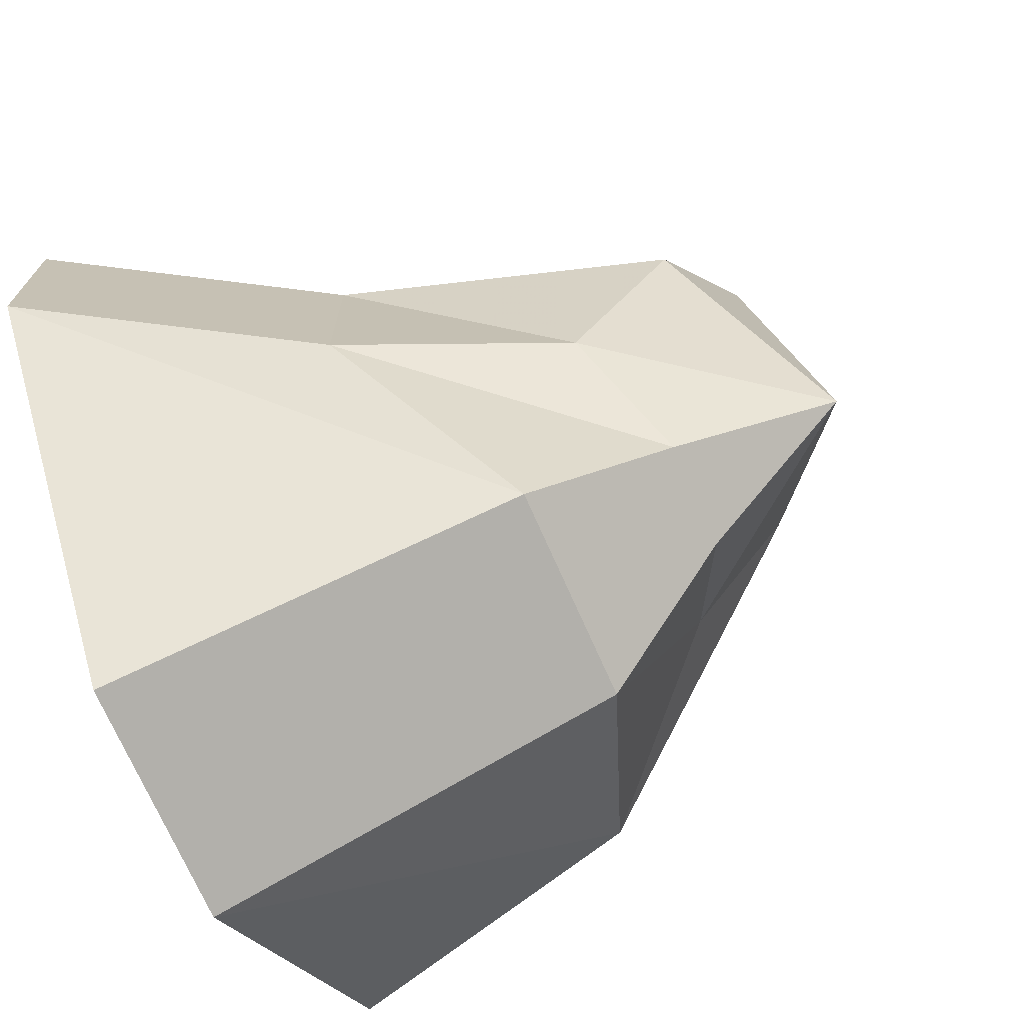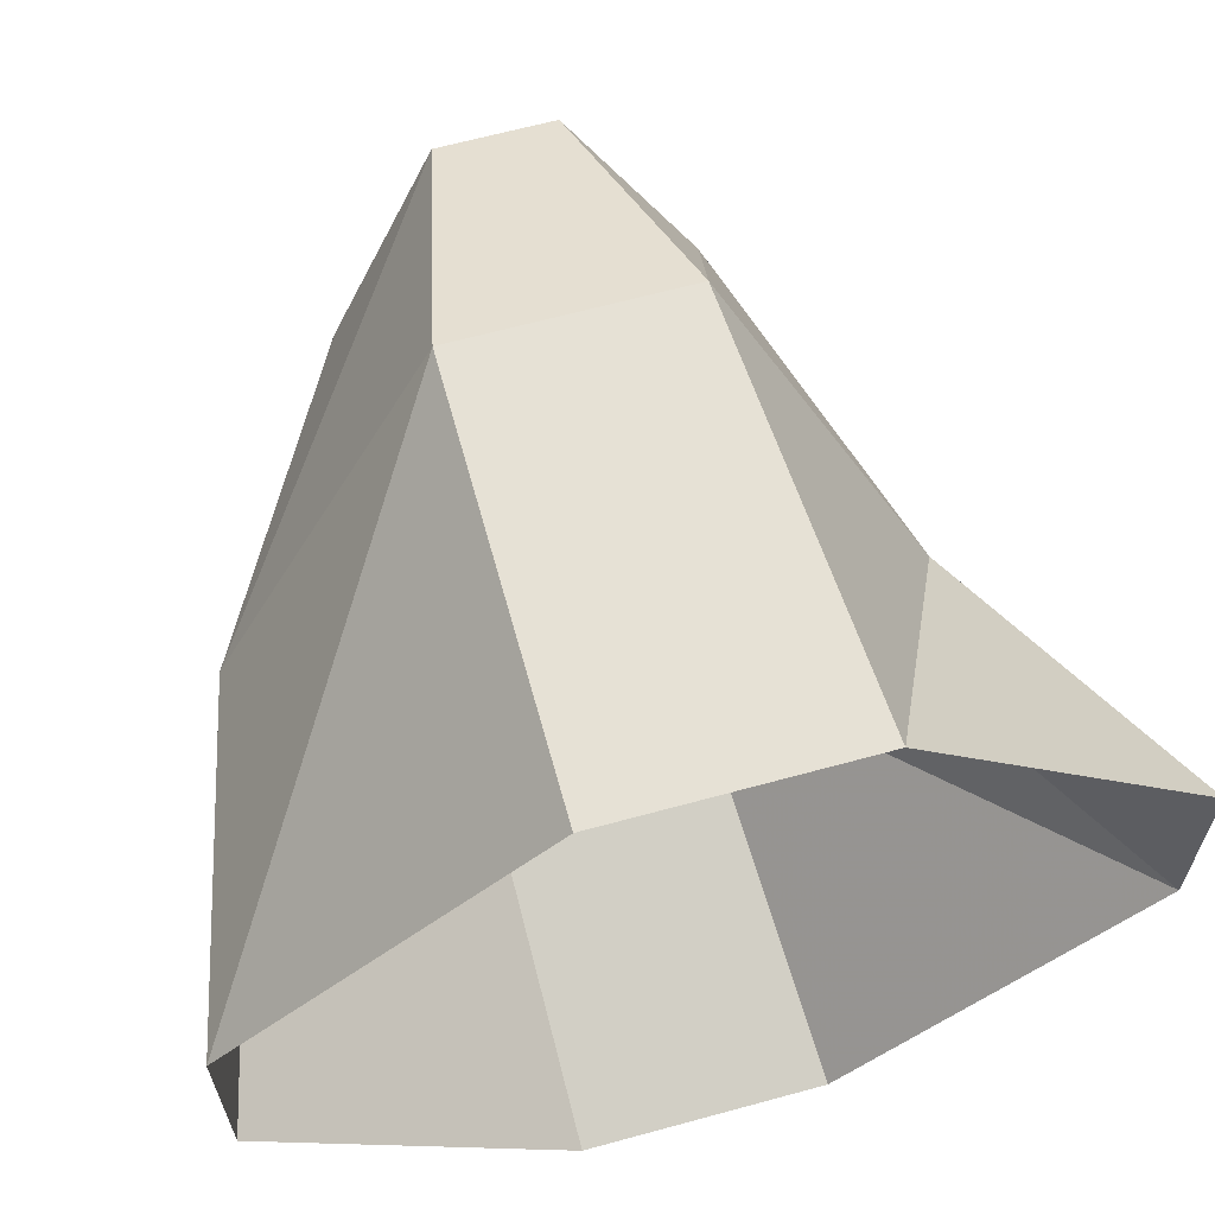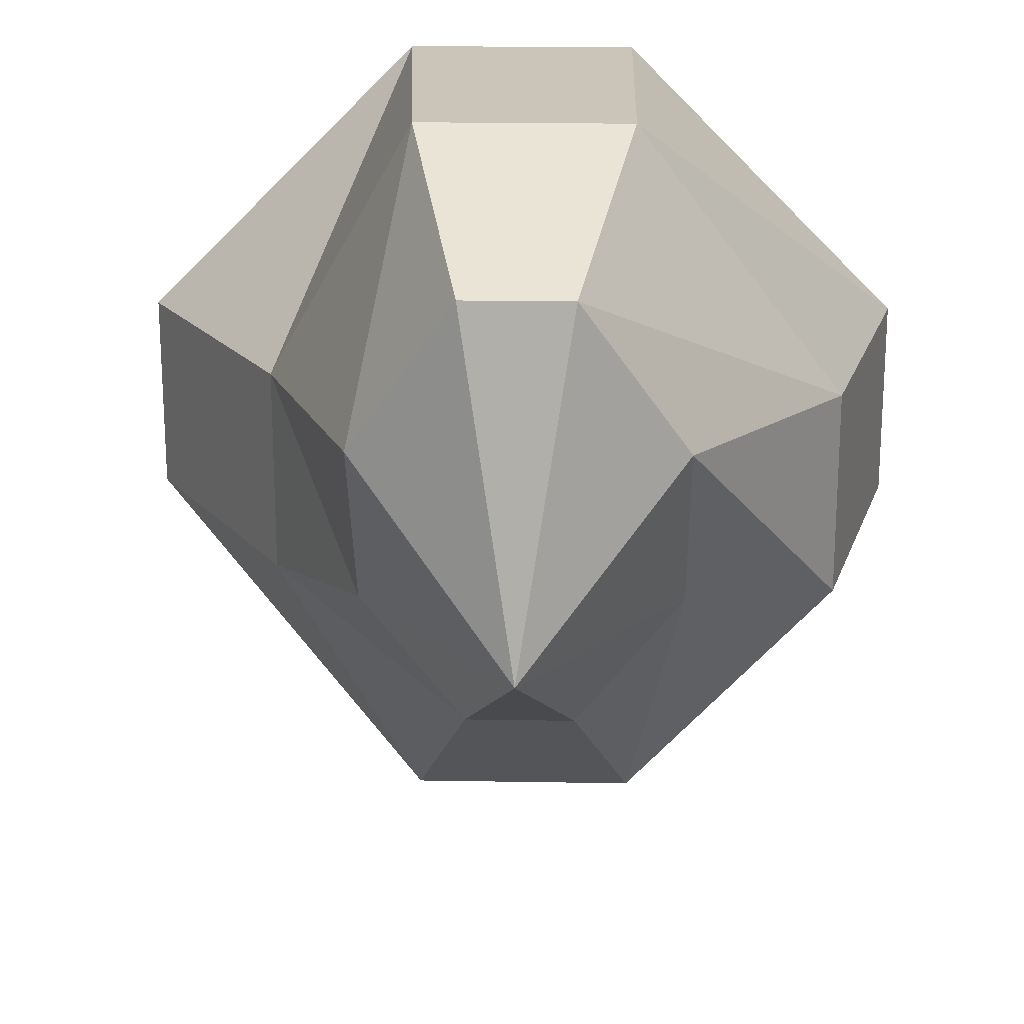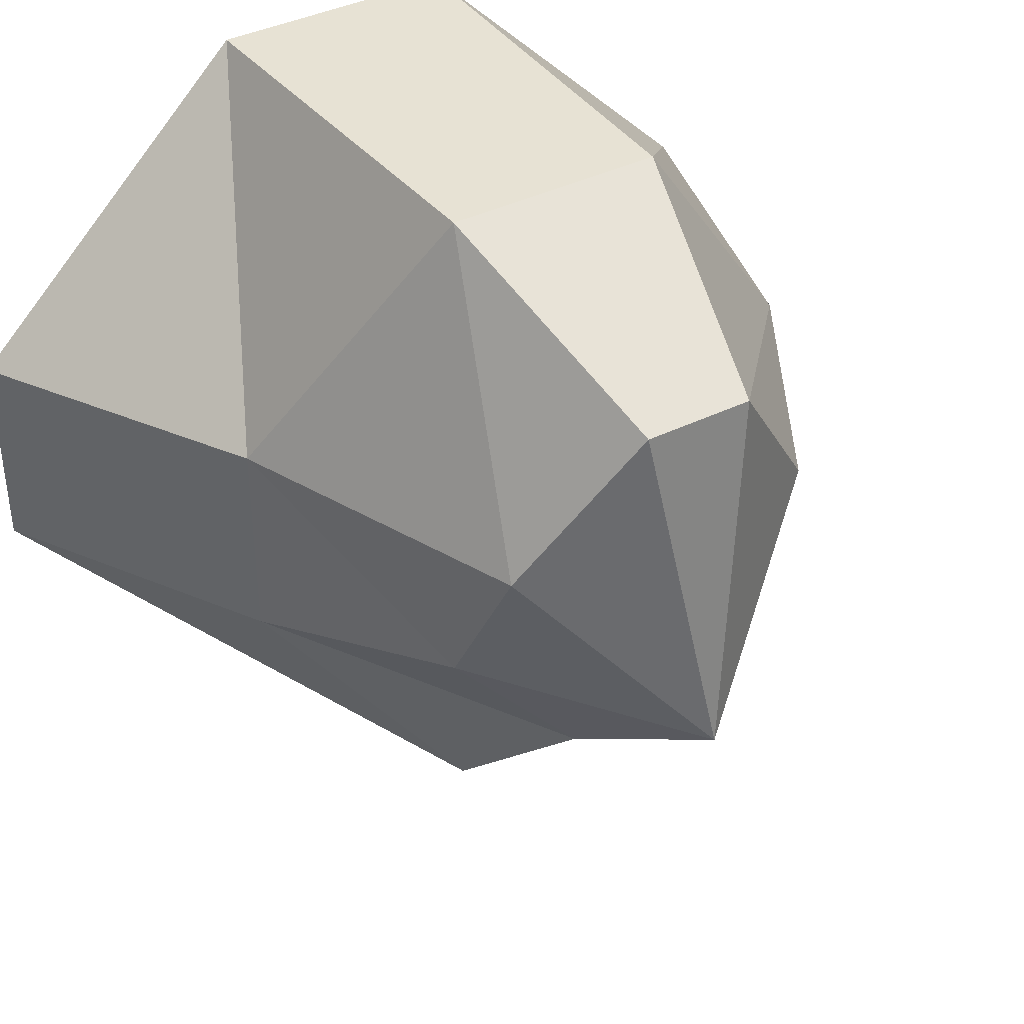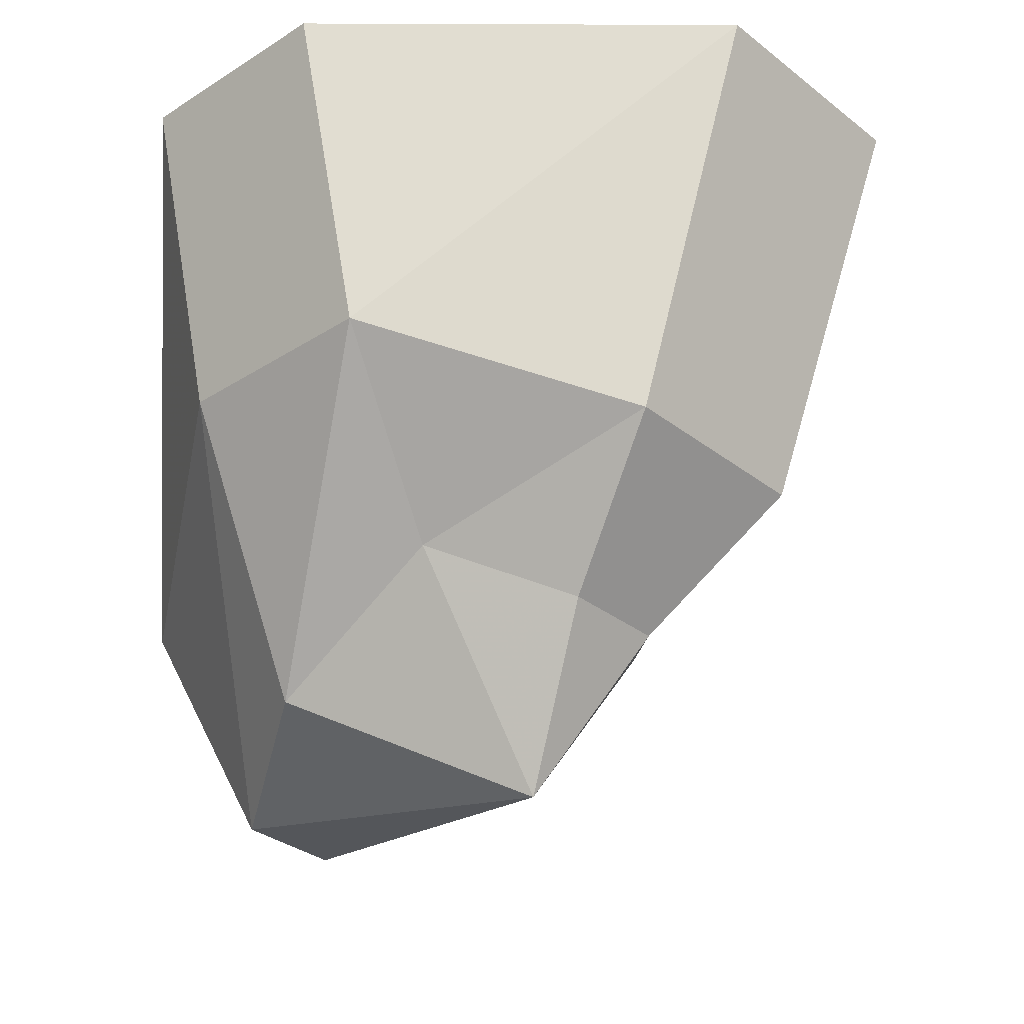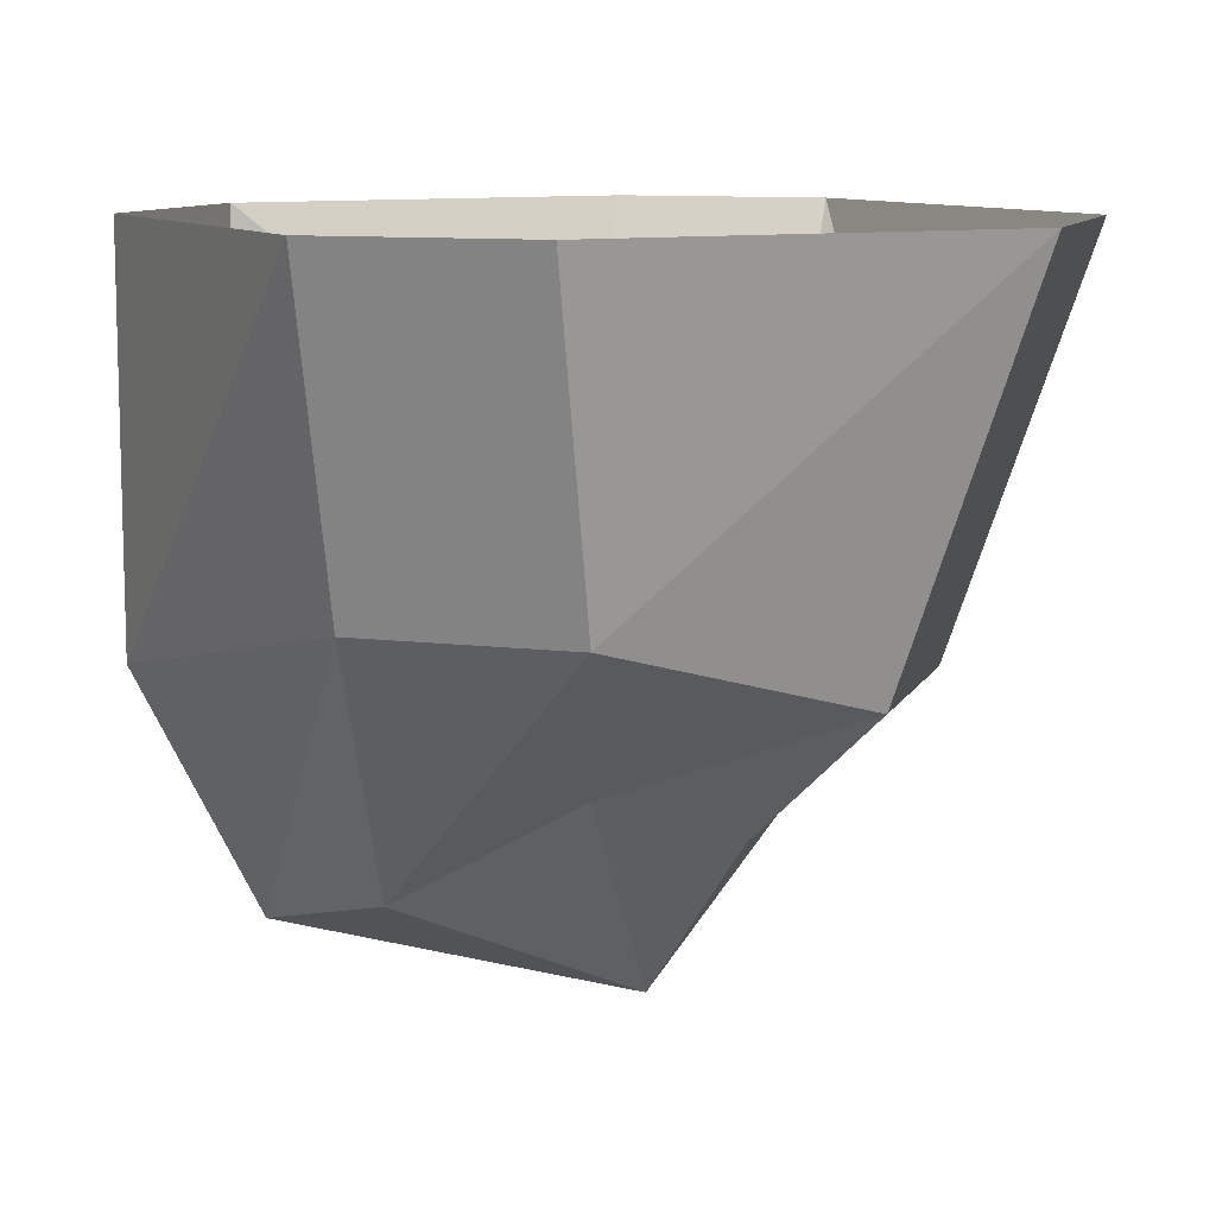
<metadata>
{"format":"obj","ext":"obj","renderer":"f3d","projection":"perspective","resolution":1024,"background":"white","views":[{"elev":-72.2,"azim":-66.1,"up":"+Z"},{"elev":64.8,"azim":164.6,"up":"+Z"},{"elev":20.5,"azim":1.8,"up":"+Z"},{"elev":39.7,"azim":-31.3,"up":"+Z"},{"elev":-31.6,"azim":132.2,"up":"+Y"},{"elev":10.1,"azim":107.8,"up":"+Y"}]}
</metadata>
<code>
o item/charcoal/base
v -4 -15 15
v 4 -15 15
v 4 0 15
v -5 0 15
v -10 -10 4
v -6 -22 5
v -2 -24 11
v 2 -24 11
v 12 -12 4
v 15 0 4
v 12 -12 -4
v 15 0 -4
v 4 -15 -11
v 4 0 -16
v -4 -15 -11
v -5 0 -16
v -10 -10 -4
v -16 0 -4
v -16 0 4
v 6 -22 5
v 6 -18 -2
v 2 -20 -6
v -2 -20 -6
v -6 -18 -2
v 0 -26 -2
f 1 2 3
f 1 3 4
f 1 4 5
f 1 5 6
f 1 6 7
f 1 7 2
f 2 7 8
f 2 8 9
f 2 9 10
f 2 10 3
f 9 11 12
f 9 12 10
f 11 13 14
f 11 14 12
f 13 15 16
f 13 16 14
f 15 17 18
f 15 18 16
f 17 5 19
f 17 19 18
f 5 4 19
f 8 20 9
f 9 20 11
f 11 20 21
f 11 21 13
f 13 21 22
f 13 22 15
f 15 22 23
f 15 23 17
f 17 23 24
f 17 24 5
f 5 24 6
f 6 24 25
f 6 25 7
f 7 25 8
f 8 25 20
f 20 25 21
f 21 25 22
f 22 25 23
f 23 25 24

</code>
